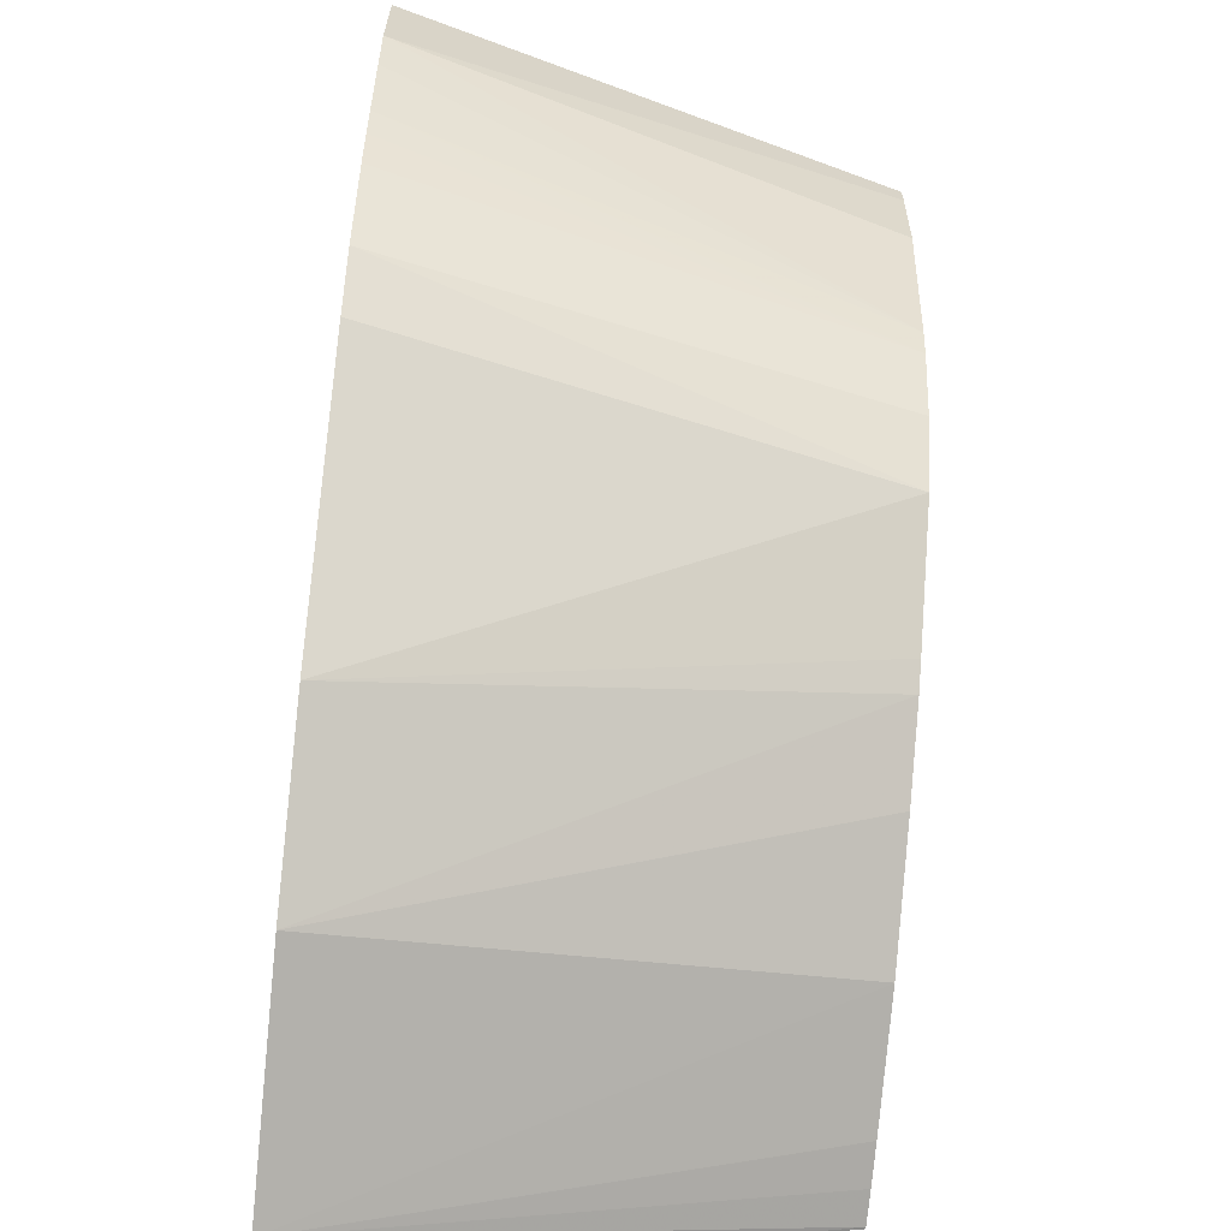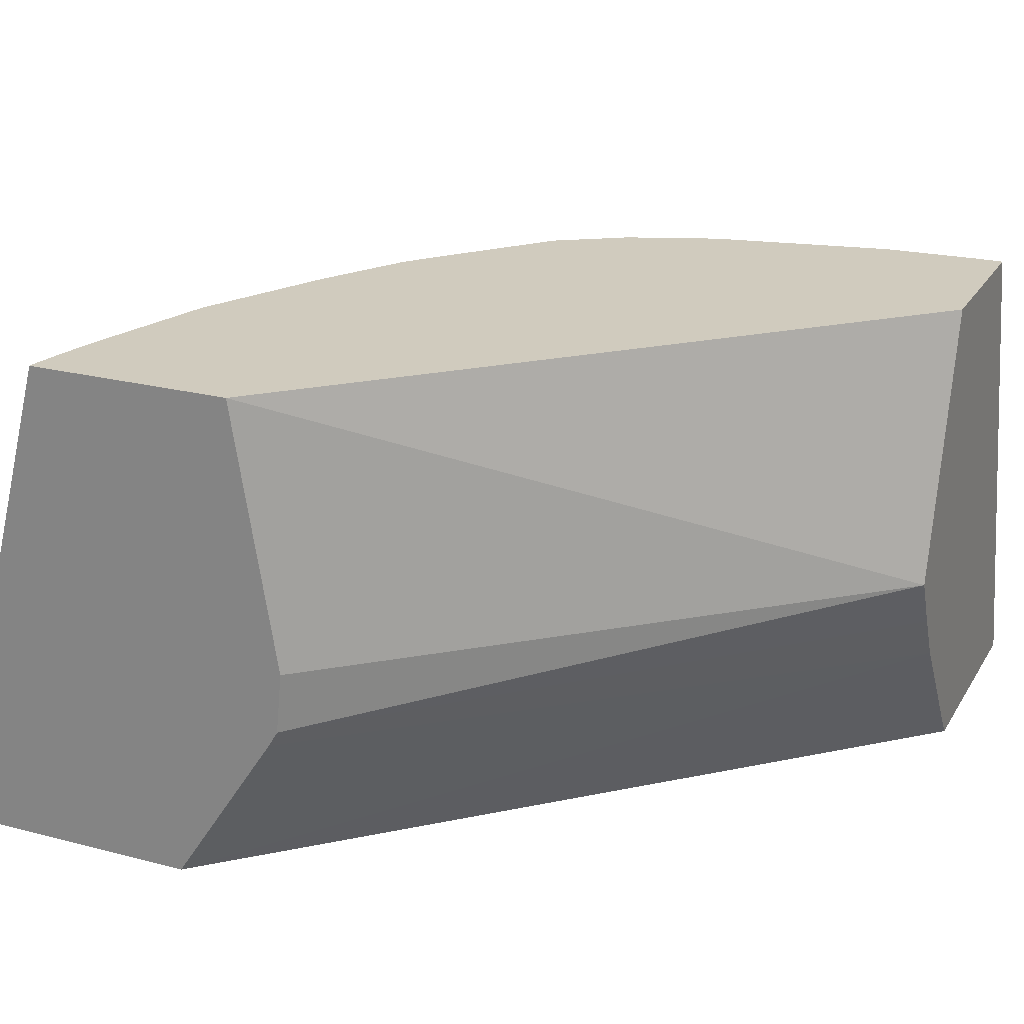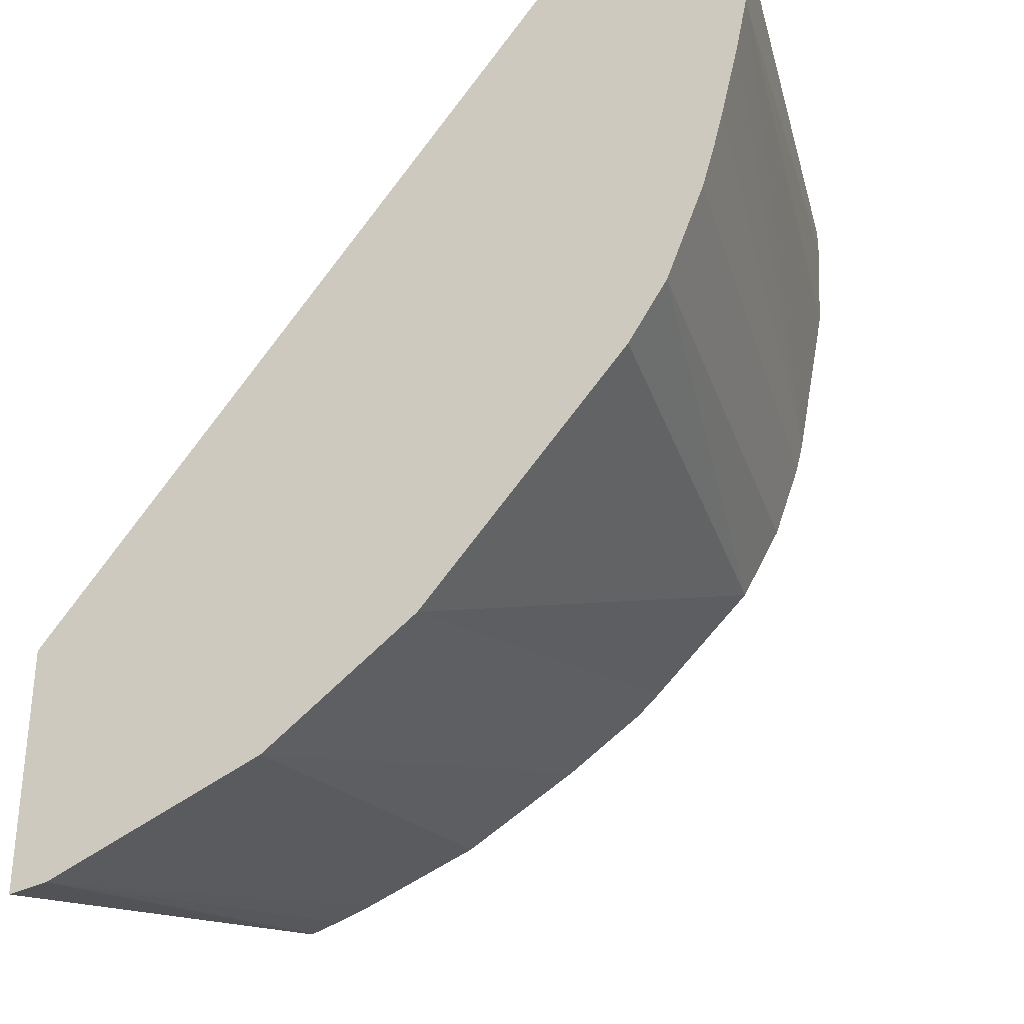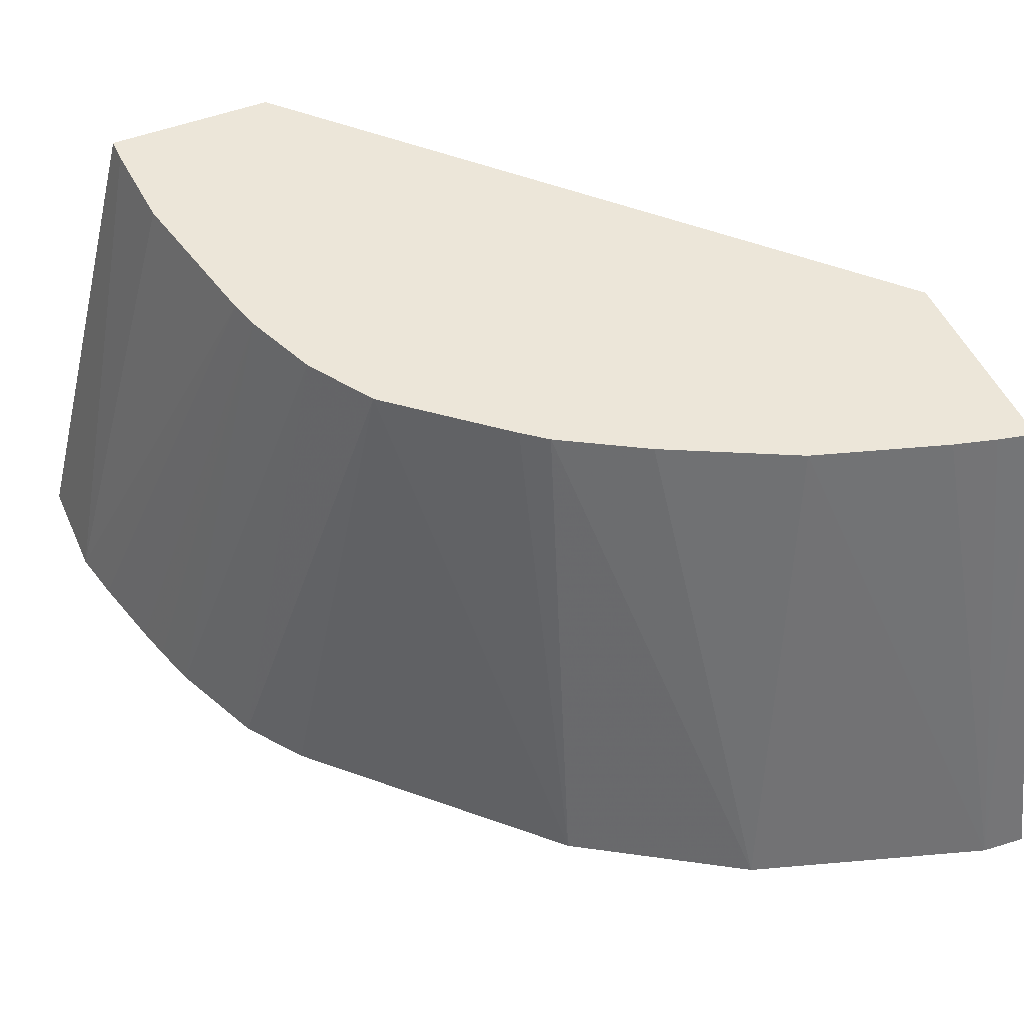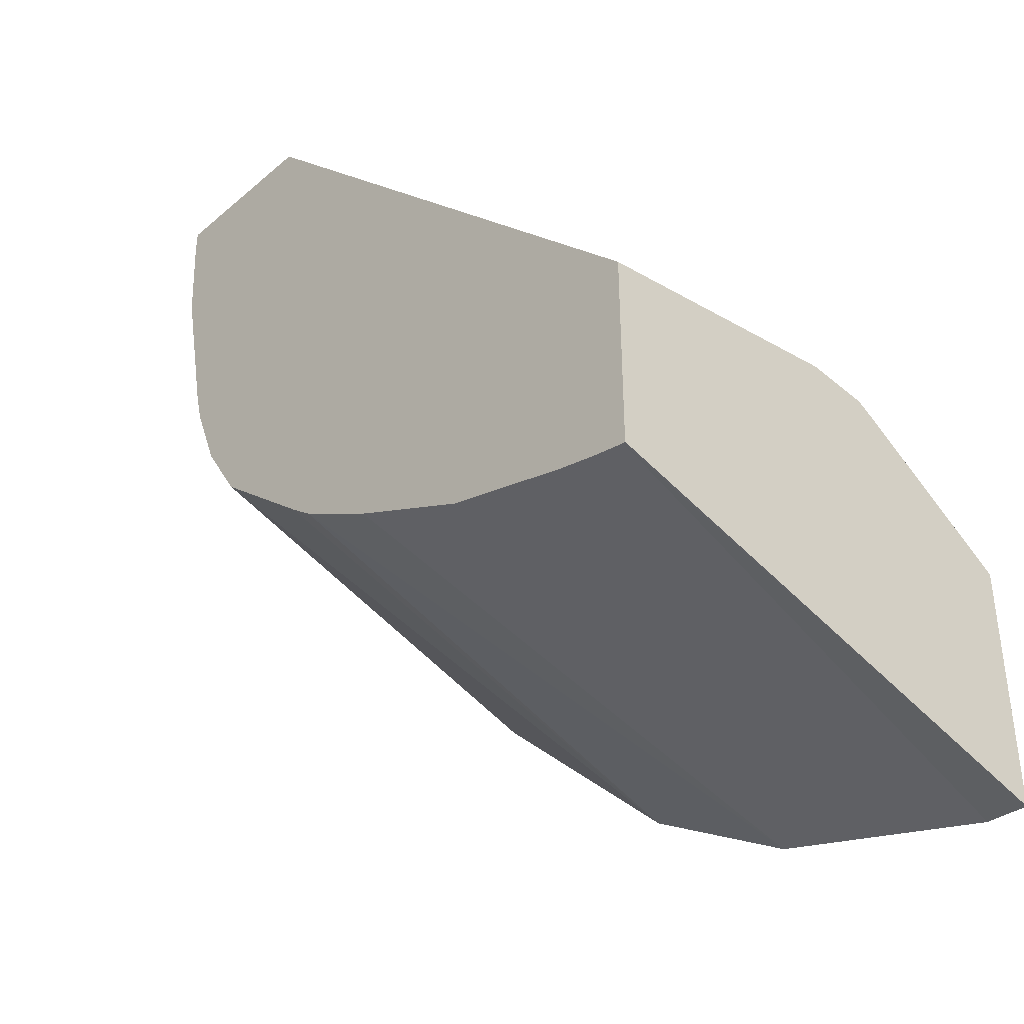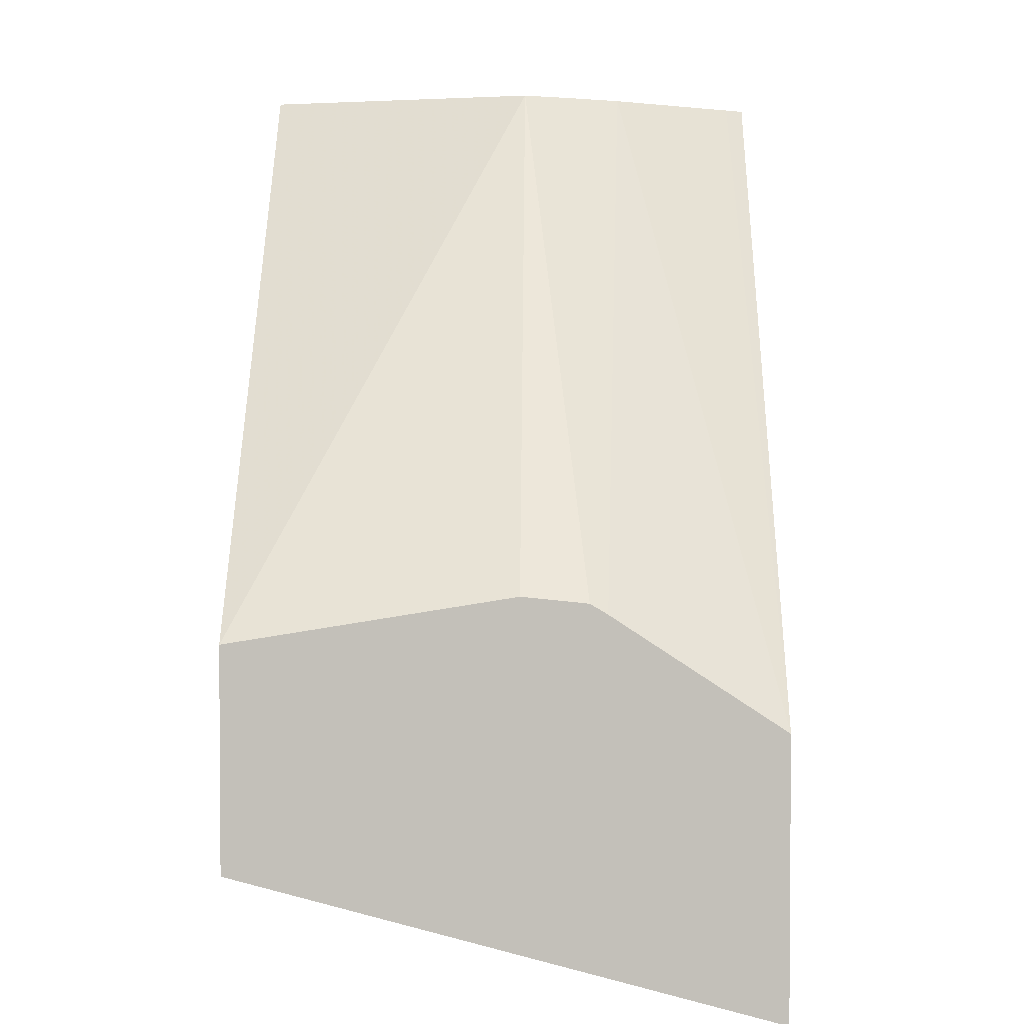
<metadata>
{"format":"obj","ext":"obj","renderer":"f3d","projection":"perspective","resolution":1024,"background":"white","views":[{"elev":-63.7,"azim":84.3,"up":"+Z"},{"elev":23.4,"azim":-66.2,"up":"+Y"},{"elev":-31.5,"azim":29.5,"up":"+Z"},{"elev":49.2,"azim":156.8,"up":"+Y"},{"elev":-39.0,"azim":-133.2,"up":"+Z"},{"elev":2.8,"azim":-89.1,"up":"+Z"}]}
</metadata>
<code>
v 0.1942 0.4749 -0.01423
v 0.1593 0.6063 -0.01423
v 0.1345 0.4749 -0.01423
v 0.1942 0.4749 -0.04305
v 0.1151 0.6063 -0.01423
v 0.1593 0.6063 -0.02091
v 0.1311 0.4796 -0.01423
v -0.01599 0.4749 -0.1738
v 0.1911 0.4749 -0.05676
v 0.1492 0.6063 -0.08805
v 0.1578 0.6063 -0.04592
v 0.09591 0.5372 -0.01423
v -0.01599 0.6063 -0.1535
v 0.1087 0.5116 -0.01423
v -0.01599 0.5169 -0.1464
v -0.01599 0.4749 -0.2417
v 0.1859 0.4749 -0.07685
v 0.147 0.6063 -0.09594
v 0.1022 0.524 -0.01423
v -0.01599 0.5372 -0.1423
v -0.01599 0.5211 -0.1439
v -0.01599 0.6063 -0.2072
v -0.0154 0.6063 -0.2072
v -0.004658 0.4749 -0.2409
v 0.1833 0.4749 -0.08596
v 0.1798 0.4749 -0.09703
v 0.1394 0.6063 -0.1151
v -0.006551 0.6063 -0.2053
v 0.05756 0.4749 -0.2211
v 0.004292 0.6063 -0.2025
v 0.03838 0.6063 -0.1918
v 0.169 0.4749 -0.1216
v 0.1284 0.6063 -0.1326
v 0.1006 0.4749 -0.1942
v 0.05894 0.6063 -0.1816
v 0.07171 0.6063 -0.1752
v 0.0935 0.6063 -0.1624
v 0.1581 0.4749 -0.1366
v 0.0998 0.6063 -0.1573
f 9 17 10
f 12 21 19
f 12 20 21
f 12 13 20
f 10 17 18
f 14 19 21
f 8 14 15
f 7 14 8
f 8 13 22
f 8 20 13
f 8 21 20
f 8 15 21
f 5 13 12
f 4 11 6
f 14 21 15
f 8 22 16
f 16 22 23
f 29 37 34
f 17 25 18
f 4 10 11
f 33 34 39
f 33 38 34
f 32 38 33
f 29 36 37
f 29 35 36
f 29 31 35
f 34 37 39
f 26 32 27
f 24 31 29
f 24 30 31
f 24 28 30
f 23 28 24
f 18 26 27
f 18 25 26
f 16 23 24
f 4 9 10
f 27 32 33
f 2 13 5
f 1 26 25
f 1 32 26
f 1 38 32
f 1 34 38
f 1 29 34
f 1 24 29
f 1 8 16
f 1 3 8
f 1 7 3
f 1 14 7
f 1 19 14
f 1 12 19
f 1 5 12
f 1 2 5
f 3 7 8
f 1 25 17
f 1 17 9
f 1 16 24
f 1 4 6
f 1 9 4
f 2 22 13
f 2 23 22
f 2 28 23
f 2 30 28
f 2 31 30
f 2 36 35
f 2 37 36
f 2 35 31
f 2 33 39
f 2 27 33
f 2 18 27
f 2 10 18
f 2 11 10
f 2 6 11
f 1 6 2
f 2 39 37

</code>
